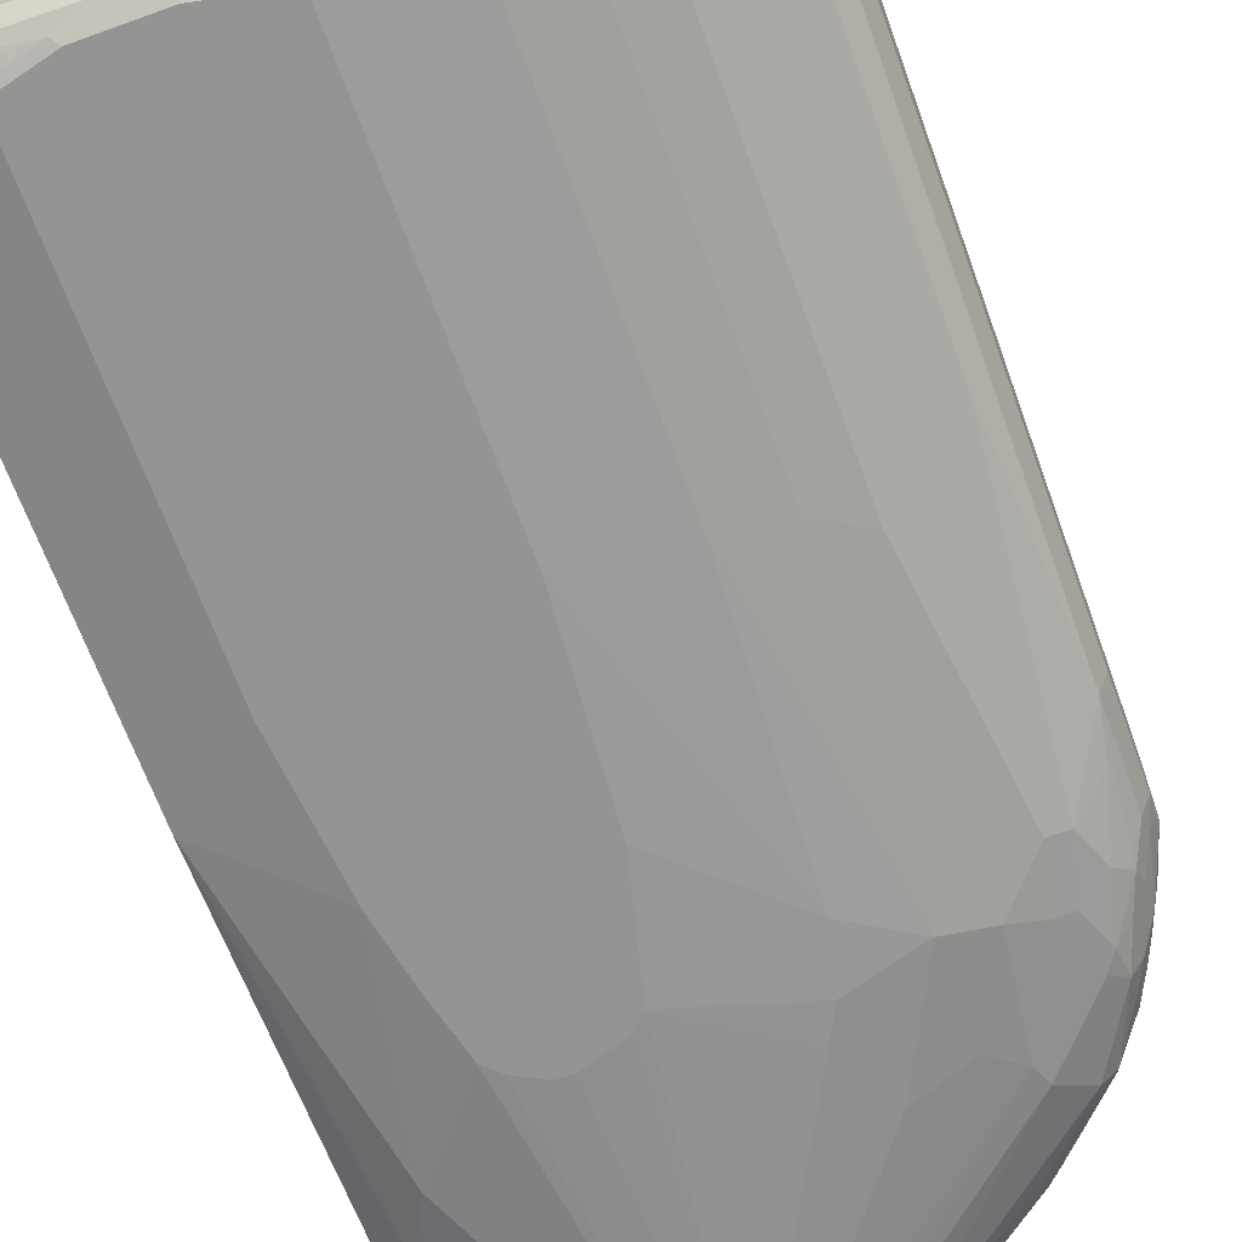
<metadata>
{"format":"obj","ext":"obj","renderer":"f3d","projection":"perspective","resolution":1024,"background":"white","views":[{"elev":-67.0,"azim":20.0,"up":"+Z"}]}
</metadata>
<code>
v 0.5169 0.1661 -0.03691
v 0.5169 0.1661 0
v 0.5169 0.1292 -0.05538
v 0.5077 0.1568 -0.06458
v 0.4892 0.2307 -0.06458
v 0.4984 0.2214 -0.03691
v 0.5169 0.1476 0.03691
v 0.4984 0.2214 0.03691
v 0.5046 0.1354 -0.07998
v 0.5169 -3.021e-05 -0.07382
v 0.5046 0.006117 -0.09845
v 0.4892 0.1938 -0.08305
v 0.4677 0.2646 -0.07998
v 0.4677 0.283 -0.0615
v 0.4799 0.2584 -0.05538
v 0.4615 0.3138 0
v 0.5169 0.1108 0.05538
v 0.4938 0.2214 0.05768
v 0.4615 0.3138 0.01843
v 0.4923 0.2337 0.04307
v 0.4861 0.1722 -0.09845
v 0.5169 -0.7938 -0.07382
v 0.4492 0.09833 -0.1354
v 0.4923 0.06759 -0.1046
v 0.5046 -0.7876 -0.09845
v 0.4861 -0.2891 -0.1169
v 0.4707 0.2123 -0.1015
v 0.4523 0.2676 -0.1015
v 0.4492 0.3015 -0.07998
v 0.4492 0.3199 -0.0615
v 0.4492 0.3384 -0.006115
v 0.4938 0.1845 0.07612
v 0.4984 0.1661 0.07382
v 0.4923 0.1661 0.08613
v 0.4861 0.1661 0.09845
v 0.5046 0.1108 0.07998
v 0.5046 -0.2584 0.09845
v 0.5169 -0.2584 0.07382
v 0.4892 0.2307 0.05998
v 0.4861 0.203 0.07998
v 0.4492 0.3384 0.01227
v 0.4553 0.3261 0.02459
v 0.4553 0.3076 0.0615
v 0.4677 0.1538 -0.1169
v 0.4492 0.2276 -0.1169
v 0.5169 -0.8122 -0.05538
v 0.5123 -0.8145 -0.07382
v 0.5107 -0.7999 -0.08613
v 0.4246 0.09218 -0.1477
v 0.4308 0.1722 -0.1354
v 0.4738 -0.3014 -0.123
v 0.4123 -0.2153 -0.1538
v 0.5077 -0.8168 -0.08305
v 0.4892 -0.8168 -0.1015
v 0.4923 -0.7999 -0.1046
v 0.4861 -0.7692 -0.1169
v 0.4461 0.243 -0.1138
v 0.4338 0.2492 -0.12
v 0.36 0.3231 -0.1384
v 0.3969 0.3599 -0.1015
v 0.4153 0.3599 -0.08305
v 0.4277 0.3538 -0.05842
v 0.4308 0.3568 -0.04307
v 0.3784 0.4153 -0.04615
v 0.4492 0.203 0.1169
v 0.4677 0.1292 0.1169
v 0.4923 -0.01847 0.1046
v 0.4677 0.2214 0.09845
v 0.443 0.2214 0.1177
v 0.4861 -0.5722 0.1169
v 0.5046 -0.7753 0.09845
v 0.5169 -0.7753 0.07382
v 0.4523 0.3045 0.06922
v 0.4707 0.2492 0.07846
v 0.3784 0.4153 -0.01384
v 0.4308 0.3568 0.03075
v 0.4369 0.3445 0.04307
v 0.4523 0.3231 0.04151
v 0.4338 0.3415 0.05998
v 0.4246 0.2214 -0.1292
v 0.5169 -0.8122 0.05538
v 0.5123 -0.8215 0.06458
v 0.5046 -0.8368 -0.05538
v 0.3692 0.1476 -0.1662
v 0.4061 0.1661 -0.1477
v 0.3877 -0.2215 -0.1662
v 0.4738 -0.7815 -0.123
v 0.4123 -0.7692 -0.1538
v 0.4892 -0.8353 -0.08305
v 0.4338 -0.8168 -0.1384
v 0.4707 -0.7984 -0.12
v 0.4523 -0.8261 -0.12
v 0.3507 0.2953 -0.1477
v 0.0739 0.5464 -0.1846
v 0.08875 0.5464 -0.1772
v 0.1257 0.5464 -0.1587
v 0.1354 0.5464 -0.1538
v 0.323 0.4337 -0.1015
v 0.323 0.4523 -0.08305
v 0.4123 0.3752 -0.0615
v 0.3938 0.3938 -0.0615
v 0.3692 0.4246 -0.03691
v 0.36 0.4337 -0.04615
v 0.4523 0.1384 0.1246
v 0.4338 0.2123 0.1246
v 0.4492 -0.09238 0.1354
v 0.4492 0.2953 0.07998
v 0.4492 0.2584 0.09845
v 0.4246 0.2584 0.1177
v 0.4707 -0.563 0.1246
v 0.4861 -0.6461 0.1169
v 0.4492 -0.7938 0.1354
v 0.4923 -0.7938 0.1046
v 0.4938 -0.803 0.1015
v 0.5054 -0.7938 0.09229
v 0.5123 -0.7846 0.08305
v 0.4338 0.3231 0.07846
v 0.3938 0.3938 0.04923
v 0.3692 0.4246 -0.01843
v 0.36 0.4337 -0.01384
v 0.3999 0.3815 0.0615
v 0.3969 0.3784 0.07846
v 0.4846 -0.8215 0.1015
v 0.5007 -0.8261 0.07382
v 0.5046 -0.8368 0.03691
v 0.4892 -0.8446 -0.06458
v 0.3138 0.1292 -0.1846
v 0.24 0.2769 -0.1846
v 0.3138 0.2584 -0.1662
v 0.3877 -0.7753 -0.1662
v 0.3322 -0.2584 -0.1846
v 0.4369 -0.7999 -0.1415
v 0.4246 -0.7938 -0.1477
v 0.4707 -0.8446 -0.08305
v 0.4246 -0.8145 -0.143
v 0.4153 -0.8261 -0.1384
v 0.3507 -0.8368 -0.1538
v 0.443 -0.8376 -0.1108
v 0.03184 0.5464 -0.1984
v 0.175 0.5464 -0.1196
v 0.2492 0.5076 -0.08305
v 0.2646 0.5045 -0.0615
v 0.3384 0.4492 -0.0615
v 0.32 0.4676 -0.04307
v 0.3015 0.486 -0.006115
v 0.4153 0.1568 0.143
v 0.4338 -0.08309 0.143
v 0.3877 0.2584 0.1361
v 0.4061 0.2214 0.1361
v 0.3969 0.2123 0.143
v 0.4246 -0.09238 0.1477
v 0.4123 -0.2953 0.1538
v 0.3969 0.3599 0.09689
v 0.4308 0.2953 0.09845
v 0.3877 0.3322 0.1177
v 0.3784 0.3231 0.1246
v 0.4123 -0.7753 0.1538
v 0.4738 -0.6461 0.123
v 0.4246 -0.7938 0.1477
v 0.4269 -0.8122 0.143
v 0.4292 -0.8215 0.1384
v 0.3384 0.4492 0.04923
v 0.323 0.4523 0.07846
v 0.3015 0.486 0.01227
v 0.4477 -0.8399 0.1015
v 0.4846 -0.8399 0.06458
v 0.4823 -0.8446 0.05538
v 0.4799 -0.8492 0.03691
v 0.4799 -0.8492 -0.05538
v 0.24 0.07374 -0.2031
v 0.2215 0.1476 -0.2031
v 0.2584 -0.2768 -0.2031
v 0.01111 0.5464 -0.2031
v 0.2031 0.1845 -0.2031
v 0.3877 -0.7961 -0.1615
v 0.3322 -0.7961 -0.18
v 0.3322 -0.7753 -0.1846
v 0.4615 -0.8492 -0.07382
v 0.3877 -0.8492 -0.1108
v 0.323 -0.8446 -0.1569
v 0.3692 -0.8145 -0.1615
v 0.4061 -0.8376 -0.1292
v 0.2953 -0.8368 -0.1723
v 0.3138 -0.8145 -0.18
v 0.1883 0.5464 -0.09598
v 0.2114 0.5464 -0.04524
v 0.2276 0.5415 -0.02459
v 0.36 0.1938 0.1615
v 0.4061 0.1476 0.1477
v 0.3692 0.2953 0.1361
v 0.36 0.286 0.143
v 0.3692 0.09218 0.1662
v 0.3877 -0.2953 0.1662
v 0.3969 0.3415 0.1061
v 0.323 0.4337 0.09689
v 0.1538 0.5464 0.1354
v 0.09852 0.5464 0.1723
v 0.0739 0.5464 0.1846
v 0.3877 -0.7753 0.1662
v 0.3161 -0.8122 0.18
v 0.39 -0.7938 0.1615
v 0.3738 -0.8215 0.1569
v 0.3446 -0.8368 0.1538
v 0.3738 -0.8399 0.1384
v 0.3261 0.4553 0.0615
v 0.2021 0.5464 0.07429
v 0.1898 0.5464 0.09338
v 0.1748 0.5464 0.1157
v 0.2276 0.5415 0.01227
v 0.4308 -0.8429 0.1046
v 0.4453 -0.8446 0.09229
v 0.4638 -0.8446 0.07382
v 0.4246 -0.8492 0.09229
v 0.4615 -0.8492 0.05538
v 0.1108 -0.0555 -0.2215
v 0.1293 -0.2953 -0.2215
v 0.09235 0.01841 -0.2215
v 0.0739 0.09218 -0.2215
v 0.2584 -0.7753 -0.2031
v -0.01844 0.5464 -0.2031
v 0.05544 0.1108 -0.2215
v 9.91e-06 0.1292 -0.2215
v 0.2584 -0.7961 -0.1984
v 0.3138 -0.8492 -0.1477
v 0.2215 -0.8492 -0.1662
v 0.2307 -0.8446 -0.1753
v 0.2031 -0.8368 -0.1907
v 0.2215 -0.8145 -0.1984
v 0.2031 -0.8122 -0.2031
v 0.24 -0.7938 -0.2031
v 0.2178 0.5464 -0.01479
v 0.3507 0.1845 0.1662
v 0.3046 0.286 0.1615
v 0.2953 0.2769 0.1662
v 0.3138 0.07374 0.1846
v 0.3322 -0.3138 0.1846
v 9.91e-06 0.5464 0.2031
v 0.2584 0.2214 0.1846
v 0.3322 -0.7753 0.1846
v 0.3346 -0.7938 0.18
v 0.2953 -0.8122 0.1846
v 0.3015 -0.8245 0.1784
v 0.3184 -0.8215 0.1753
v 0.2607 -0.7938 0.1984
v 0.24 -0.7938 0.2031
v 0.2892 -0.8368 0.1723
v 0.3015 -0.8429 0.16
v 0.3569 -0.8429 0.1415
v 0.2178 0.5464 0.02208
v 0.3877 -0.8492 0.1108
v 0.1293 -0.7938 -0.2215
v -0.203 0.2769 -0.1846
v -0.2341 0.3381 -0.1662
v -0.0738 0.5464 -0.1846
v -0.01844 0.1292 -0.2215
v -0.05535 0.1108 -0.2215
v -0.0738 0.09218 -0.2215
v -0.1661 0.203 -0.2031
v 0.01846 -0.8492 -0.1846
v 0.02773 -0.8446 -0.1938
v 0.01846 -0.8368 -0.2092
v 0.03699 -0.8245 -0.2154
v 0.1293 -0.8183 -0.2092
v 0.2953 0.1476 0.1846
v 0.2215 0.1108 0.2031
v 0.24 -0.01847 0.2031
v 0.2584 -0.2953 0.2031
v -0.0738 0.5464 0.1846
v -0.1661 0.203 0.2031
v -0.0369 0.09218 0.2215
v 9.91e-06 0.09218 0.2215
v 0.03699 0.0553 0.2215
v 0.05544 0.03686 0.2215
v 0.2031 0.1476 0.2031
v 0.2584 -0.7753 0.2031
v 0.2461 -0.8061 0.1969
v 0.2031 -0.8122 0.2031
v 0.2092 -0.8245 0.1969
v 0.1969 -0.8368 0.1907
v 0.1108 -0.7938 0.2215
v 0.2276 -0.8429 0.1784
v 0.2215 -0.8492 0.1662
v 0.2953 -0.8492 0.1477
v 0.3507 -0.8492 0.1292
v 0.03699 -0.8122 -0.2215
v -0.2341 -0.1787 -0.2031
v -0.2341 0.3589 -0.1615
v -0.1157 0.5464 -0.1637
v -0.09226 0.01841 -0.2215
v -0.1107 -0.07394 -0.2215
v -0.0369 -0.8492 -0.1846
v -0.0369 -0.8368 -0.2092
v -0.06461 -0.8215 -0.2169
v 0.0739 -0.01847 0.2215
v 0.09235 -0.1293 0.2215
v 0.1108 -0.2584 0.2215
v 0.1293 -0.4245 0.2215
v -0.08123 0.5464 0.1809
v -0.2308 0.3737 0.1569
v -0.2338 0.3568 0.16
v -0.2215 0.3507 0.1662
v -0.203 0.2769 0.1846
v -0.0738 -0.0555 0.2215
v -0.05535 0.03686 0.2215
v -0.2341 -0.1972 0.2031
v 0.1293 -0.7753 0.2215
v 0.117 -0.8061 0.2154
v -0.2092 -0.8368 0.1907
v 0.1046 -0.8183 0.2092
v -0.09226 -0.7938 0.2215
v -0.2215 -0.8492 0.1662
v -0.05535 -0.8122 -0.2215
v -0.1292 -0.2584 -0.2215
v -0.2341 -0.7938 -0.2031
v -0.2341 0.4142 -0.143
v -0.1353 0.5464 -0.1538
v -0.1231 0.5464 -0.16
v -0.2215 -0.8492 -0.1662
v -0.2215 -0.8429 -0.1784
v -0.203 -0.8368 -0.1907
v -0.2122 -0.8215 -0.1984
v -0.1384 -0.803 -0.2169
v -0.1231 0.5464 0.16
v -0.1328 0.5464 0.1551
v -0.1353 0.5464 0.1538
v -0.2341 0.4142 0.143
v -0.2341 0.3574 0.1596
v -0.2341 0.3565 0.1598
v -0.2153 0.283 0.1784
v -0.09226 -0.203 0.2215
v -0.2341 -0.7938 0.2031
v -0.1292 -0.6276 0.2215
v -0.09843 -0.8183 0.2092
v -0.203 -0.8122 0.2031
v -0.2308 -0.8215 0.1938
v -0.2246 -0.8338 0.1877
v -0.2341 -0.8399 0.1753
v -0.1292 -0.7753 0.2215
v -0.2341 -0.8492 0.1477
v -0.2341 -0.8466 0.1636
v -0.1292 -0.7938 -0.2215
v -0.203 -0.8122 -0.2031
v -0.2215 -0.8306 -0.1915
v -0.2341 -0.808 -0.1966
v -0.2341 0.4512 -0.1246
v -0.2341 0.4881 -0.1061
v -0.2261 0.5076 -0.1015
v -0.1781 0.5464 -0.1126
v -0.2341 -0.8492 -0.1535
v -0.2341 -0.8459 -0.1677
v -0.2341 -0.844 -0.1716
v -0.2308 -0.8399 -0.18
v -0.1722 0.5464 0.1169
v -0.2308 0.503 0.1015
v -0.2308 0.4292 0.1384
v -0.2341 0.4512 0.1246
v -0.2341 -0.8208 0.1931
v -0.2341 -0.8164 -0.1924
v -0.2341 0.5023 -0.0962
v -0.2341 0.5123 -0.08197
v -0.1858 0.5464 -0.09719
v -0.2341 0.5229 -0.0582
v -0.2341 -0.8416 -0.1757
v -0.2341 -0.8365 -0.1791
v -0.1943 0.5464 0.0906
v -0.2277 0.5231 0.07382
v -0.2341 0.5013 0.09815
v -0.2341 0.4881 0.1061
v -0.2008 0.5464 0.0811
v -0.2056 0.5464 0.07382
v -0.1957 0.5464 -0.0775
v -0.2341 0.5239 -0.05538
v -0.2067 0.5464 -0.05538
v -0.2341 0.5072 0.08644
v -0.2084 0.5464 0.0648
v -0.2134 0.5464 0.04836
v -0.2155 0.5464 0.03925
v -0.2277 0.5415 0
v -0.2341 0.5277 0.01843
v -0.2341 0.5266 -0.0471
v -0.2149 0.5464 -0.01843
v -0.2341 0.5285 -0.03873
v -0.2341 0.5289 -0.03691
v -0.216 0.5464 0.03691
v -0.2179 0.5464 0
v -0.2341 0.5289 0.0008674
f 215 313 290
f 215 341 313
f 215 290 289
f 215 289 257
f 215 257 256
f 215 256 255
f 215 255 222
f 215 222 221
f 215 221 218
f 220 252 253
f 219 223 230
f 219 230 251
f 220 253 254
f 220 255 256
f 220 256 257
f 220 257 258
f 225 260 226
f 225 259 260
f 220 258 252
f 215 218 217
f 215 312 341
f 203 247 248
f 215 251 285
f 198 234 233
f 199 239 240
f 199 240 201
f 226 260 261
f 200 241 242
f 200 242 243
f 200 243 202
f 200 240 244
f 200 244 245
f 215 285 312
f 200 245 241
f 203 246 247
f 203 248 204
f 203 243 246
f 206 209 249
f 210 248 250
f 210 250 213
f 210 213 211
f 211 213 212
f 215 216 251
f 202 243 203
f 226 261 227
f 241 245 276
f 227 262 263
f 242 277 278
f 242 278 279
f 242 279 246
f 242 246 243
f 244 275 245
f 245 280 277
f 245 277 276
f 245 275 306
f 245 306 280
f 242 276 277
f 246 279 281
f 247 281 282
f 247 282 283
f 247 283 284
f 247 284 248
f 248 284 250
f 251 263 262
f 198 232 234
f 251 262 285
f 252 258 286
f 246 281 247
f 241 276 242
f 240 275 244
f 239 275 240
f 227 263 251
f 227 251 229
f 227 229 228
f 229 251 230
f 232 264 235
f 232 238 264
f 235 264 265
f 235 265 266
f 235 266 267
f 235 267 236
f 236 267 275
f 236 275 239
f 237 268 269
f 237 269 270
f 237 270 271
f 237 271 272
f 237 272 273
f 237 273 274
f 237 274 238
f 238 274 265
f 238 265 264
f 227 261 262
f 198 238 232
f 168 282 311
f 193 235 236
f 163 208 196
f 163 196 195
f 164 209 206
f 165 204 248
f 165 248 210
f 165 210 211
f 165 211 212
f 165 212 167
f 165 167 166
f 163 207 208
f 167 212 213
f 167 214 168
f 168 214 213
f 168 213 250
f 168 250 284
f 168 284 283
f 168 283 282
f 168 311 339
f 168 339 349
f 168 349 318
f 167 213 214
f 168 318 291
f 163 206 207
f 162 206 205
f 153 195 196
f 252 286 253
f 153 196 197
f 153 197 155
f 154 194 155
f 155 197 198
f 155 198 156
f 156 191 190
f 156 198 191
f 163 205 206
f 159 199 201
f 160 200 161
f 160 201 240
f 160 240 200
f 161 200 202
f 161 202 203
f 161 203 204
f 161 204 165
f 162 205 163
f 162 164 206
f 159 201 160
f 198 237 238
f 168 291 259
f 168 225 224
f 180 226 227
f 180 227 183
f 183 227 184
f 184 228 229
f 184 229 230
f 184 230 223
f 184 227 228
f 186 231 187
f 187 231 249
f 180 225 226
f 187 249 209
f 188 191 233
f 188 233 234
f 188 234 232
f 189 232 192
f 191 198 233
f 192 232 235
f 192 235 193
f 193 236 239
f 193 239 199
f 188 232 189
f 168 259 225
f 180 224 225
f 176 219 177
f 168 224 179
f 168 179 178
f 168 178 169
f 170 215 217
f 170 217 171
f 170 172 216
f 170 216 215
f 171 217 218
f 171 218 174
f 179 224 180
f 172 219 251
f 173 174 218
f 173 218 221
f 173 221 222
f 173 222 255
f 173 255 220
f 175 181 184
f 175 184 176
f 176 184 223
f 176 223 219
f 172 251 216
f 253 287 254
f 300 329 302
f 253 314 344
f 310 338 334
f 311 337 340
f 311 340 339
f 314 341 342
f 314 342 321
f 314 321 343
f 314 343 344
f 315 345 316
f 316 346 347
f 308 337 311
f 316 347 348
f 318 349 350
f 318 350 351
f 318 351 319
f 319 351 352
f 319 352 320
f 320 352 343
f 320 343 321
f 321 342 322
f 322 342 341
f 316 345 346
f 325 353 354
f 308 336 337
f 308 334 335
f 293 322 341
f 293 341 312
f 293 320 321
f 298 323 299
f 299 323 324
f 299 324 325
f 299 325 326
f 299 326 300
f 300 326 327
f 308 335 336
f 300 327 328
f 300 302 301
f 302 329 305
f 303 305 330
f 305 331 338
f 305 338 332
f 305 332 330
f 305 329 328
f 308 333 310
f 308 310 334
f 300 328 329
f 293 321 322
f 325 354 355
f 326 355 356
f 362 372 373
f 362 373 371
f 366 374 367
f 366 370 375
f 366 375 376
f 366 376 377
f 366 377 378
f 366 378 379
f 366 379 374
f 361 362 371
f 372 380 373
f 373 380 382
f 373 382 383
f 373 383 378
f 377 384 378
f 378 384 385
f 378 385 381
f 378 383 386
f 378 386 379
f 153 163 195
f 373 378 381
f 325 355 326
f 354 370 366
f 354 365 369
f 331 357 335
f 331 335 334
f 331 334 338
f 335 357 336
f 336 357 337
f 343 352 358
f 343 358 344
f 346 359 347
f 347 359 360
f 354 369 370
f 347 360 348
f 348 362 361
f 351 363 352
f 352 363 364
f 352 364 358
f 353 365 354
f 354 366 367
f 354 367 368
f 354 368 356
f 354 356 355
f 348 360 362
f 292 318 319
f 292 320 293
f 292 319 320
f 253 380 372
f 253 372 362
f 253 362 360
f 253 360 359
f 253 359 346
f 253 346 345
f 253 345 315
f 253 315 287
f 254 287 288
f 253 382 380
f 257 289 258
f 258 290 286
f 259 291 260
f 260 292 261
f 260 291 292
f 261 292 293
f 261 293 262
f 262 293 285
f 265 274 273
f 265 273 294
f 258 289 290
f 265 294 295
f 253 383 382
f 253 379 386
f 253 344 358
f 253 358 364
f 253 364 363
f 253 363 351
f 253 351 350
f 253 350 349
f 253 349 339
f 253 339 340
f 253 340 337
f 253 386 383
f 253 337 357
f 253 331 305
f 253 305 328
f 253 328 327
f 253 327 326
f 253 326 356
f 253 356 368
f 253 368 367
f 253 367 374
f 253 374 379
f 253 357 331
f 265 295 296
f 265 296 266
f 266 296 297
f 277 280 307
f 277 307 278
f 278 307 279
f 279 308 311
f 279 311 282
f 279 282 281
f 279 307 309
f 279 309 333
f 279 333 308
f 270 272 271
f 280 310 333
f 280 309 307
f 285 293 312
f 286 290 313
f 286 313 341
f 286 341 314
f 287 315 316
f 287 316 317
f 287 317 288
f 291 318 292
f 280 333 309
f 270 273 272
f 270 294 273
f 270 295 294
f 266 297 267
f 267 297 306
f 267 306 275
f 268 298 299
f 268 299 300
f 268 300 301
f 268 301 302
f 268 302 269
f 269 303 304
f 269 304 270
f 269 302 305
f 270 304 303
f 270 303 330
f 270 330 332
f 270 332 338
f 270 338 310
f 270 310 280
f 270 280 306
f 270 306 297
f 270 297 296
f 270 296 295
f 253 286 314
f 153 194 154
f 269 305 303
f 152 199 157
f 41 76 77
f 41 77 42
f 42 77 78
f 42 78 43
f 43 78 79
f 43 79 73
f 44 50 45
f 45 80 58
f 45 58 57
f 41 75 76
f 45 50 85
f 46 81 82
f 46 82 83
f 46 83 47
f 47 53 48
f 47 83 53
f 49 84 85
f 49 86 84
f 51 87 88
f 51 88 52
f 45 85 80
f 52 88 130
f 39 68 40
f 39 73 74
f 30 63 31
f 31 63 64
f 31 64 75
f 31 75 41
f 32 35 34
f 32 34 33
f 35 65 66
f 35 66 67
f 35 67 36
f 39 74 68
f 35 40 68
f 35 69 65
f 36 67 37
f 37 70 111
f 37 111 71
f 37 71 116
f 37 116 72
f 37 72 38
f 37 67 70
f 39 43 73
f 35 68 69
f 30 62 63
f 52 130 86
f 53 89 54
f 64 101 143
f 64 143 103
f 64 103 102
f 65 104 66
f 65 69 105
f 65 105 104
f 66 104 106
f 66 106 67
f 67 106 70
f 64 100 101
f 68 74 107
f 68 108 109
f 68 109 69
f 69 109 105
f 70 110 111
f 70 106 110
f 71 111 112
f 71 112 113
f 71 113 114
f 71 114 115
f 68 107 108
f 53 83 89
f 64 119 75
f 63 100 64
f 54 90 91
f 54 91 87
f 54 87 55
f 54 89 92
f 54 92 90
f 58 80 59
f 59 80 85
f 59 85 93
f 59 93 94
f 64 102 119
f 59 94 95
f 59 96 97
f 59 97 60
f 60 97 98
f 60 98 99
f 60 99 61
f 61 100 62
f 61 99 101
f 61 101 100
f 62 100 63
f 59 95 96
f 30 61 62
f 29 61 30
f 28 61 29
f 6 15 16
f 6 16 19
f 6 19 8
f 7 8 18
f 7 18 17
f 8 19 20
f 8 20 18
f 9 21 12
f 9 11 21
f 5 15 6
f 10 22 48
f 10 25 11
f 11 23 24
f 11 24 21
f 11 25 56
f 11 56 26
f 11 26 23
f 12 21 27
f 12 27 13
f 13 28 29
f 10 48 25
f 13 29 30
f 5 14 15
f 4 12 5
f 153 155 194
f 1 2 7
f 1 7 17
f 1 17 38
f 1 38 72
f 1 72 81
f 1 81 46
f 1 46 22
f 1 22 10
f 5 13 14
f 1 10 3
f 1 4 5
f 1 5 6
f 1 6 8
f 1 8 2
f 2 8 7
f 3 9 4
f 3 10 11
f 3 11 9
f 4 9 12
f 1 3 4
f 13 30 14
f 13 27 28
f 14 30 31
f 23 85 50
f 23 50 44
f 23 44 24
f 23 26 51
f 23 51 52
f 23 52 86
f 23 86 49
f 25 48 53
f 25 53 54
f 23 49 85
f 25 54 55
f 25 87 56
f 26 56 87
f 26 87 51
f 27 45 28
f 28 45 57
f 28 57 58
f 28 58 59
f 28 59 60
f 28 60 61
f 25 55 87
f 22 47 48
f 22 46 47
f 21 45 27
f 14 31 16
f 14 16 15
f 16 31 41
f 16 41 19
f 17 18 32
f 17 32 33
f 17 33 34
f 17 34 35
f 17 35 36
f 17 36 37
f 17 37 38
f 18 20 39
f 18 39 40
f 18 40 35
f 18 35 32
f 19 41 42
f 19 42 20
f 20 42 43
f 20 43 39
f 21 24 44
f 21 44 45
f 71 115 116
f 72 116 81
f 5 12 13
f 73 117 107
f 112 161 123
f 112 123 114
f 112 114 113
f 112 157 199
f 112 199 159
f 117 122 153
f 118 162 163
f 118 163 122
f 118 122 121
f 112 160 161
f 120 164 162
f 123 161 165
f 123 165 166
f 123 166 124
f 124 166 125
f 125 166 167
f 125 168 126
f 126 168 169
f 126 169 134
f 127 170 171
f 122 163 153
f 127 171 128
f 112 159 160
f 110 158 111
f 104 146 147
f 104 147 106
f 105 109 148
f 105 148 149
f 105 149 150
f 105 150 146
f 106 147 151
f 106 151 193
f 106 193 152
f 111 158 112
f 106 152 110
f 107 153 154
f 107 154 108
f 108 154 155
f 108 155 109
f 109 155 156
f 109 156 148
f 110 152 157
f 110 157 112
f 110 112 158
f 107 117 153
f 104 105 146
f 127 131 172
f 128 173 139
f 141 185 142
f 142 185 186
f 142 186 187
f 142 187 143
f 143 187 144
f 144 187 145
f 145 187 209
f 145 209 164
f 146 188 189
f 140 185 141
f 146 189 147
f 147 189 151
f 148 150 149
f 148 156 190
f 148 190 191
f 148 191 150
f 150 191 188
f 151 189 192
f 151 192 193
f 73 79 117
f 146 150 188
f 127 172 170
f 138 180 182
f 137 183 184
f 128 139 129
f 128 171 174
f 128 174 173
f 130 133 135
f 130 135 175
f 130 175 176
f 130 176 177
f 131 177 219
f 131 219 172
f 137 184 181
f 132 135 133
f 134 178 179
f 134 179 180
f 134 180 138
f 135 137 181
f 135 181 175
f 136 138 182
f 136 182 180
f 136 180 137
f 137 180 183
f 134 169 178
f 103 164 120
f 125 167 168
f 103 144 145
f 86 130 177
f 86 177 131
f 86 131 127
f 87 91 90
f 87 90 132
f 87 132 133
f 87 133 130
f 87 130 88
f 89 126 134
f 84 86 127
f 89 134 92
f 90 92 136
f 90 136 137
f 90 137 135
f 92 134 138
f 92 138 136
f 93 129 139
f 93 139 94
f 94 139 173
f 94 173 220
f 90 135 132
f 84 93 85
f 84 129 93
f 84 128 129
f 73 107 74
f 75 118 76
f 75 119 120
f 75 120 162
f 75 162 118
f 103 145 164
f 76 79 77
f 76 118 121
f 77 79 78
f 79 121 122
f 79 122 117
f 81 116 82
f 82 116 115
f 82 115 114
f 82 114 123
f 82 123 124
f 82 124 125
f 82 125 83
f 83 125 126
f 83 126 89
f 84 127 128
f 94 220 254
f 94 254 288
f 76 121 79
f 94 317 316
f 94 197 196
f 94 196 208
f 94 208 207
f 94 207 206
f 94 206 249
f 94 249 231
f 94 231 186
f 94 186 185
f 94 185 140
f 94 140 97
f 94 97 96
f 94 96 95
f 97 140 98
f 98 140 99
f 99 140 141
f 99 141 142
f 99 142 143
f 102 103 120
f 102 120 119
f 103 143 144
f 94 288 317
f 94 198 197
f 94 237 198
f 99 143 101
f 94 361 371
f 94 268 237
f 94 348 361
f 94 371 373
f 94 373 381
f 94 381 385
f 94 385 384
f 94 384 377
f 94 377 376
f 94 376 375
f 94 316 348
f 94 375 370
f 94 370 369
f 94 369 365
f 94 365 353
f 94 353 325
f 94 325 324
f 94 324 323
f 94 298 268
f 94 323 298
f 152 193 199

</code>
